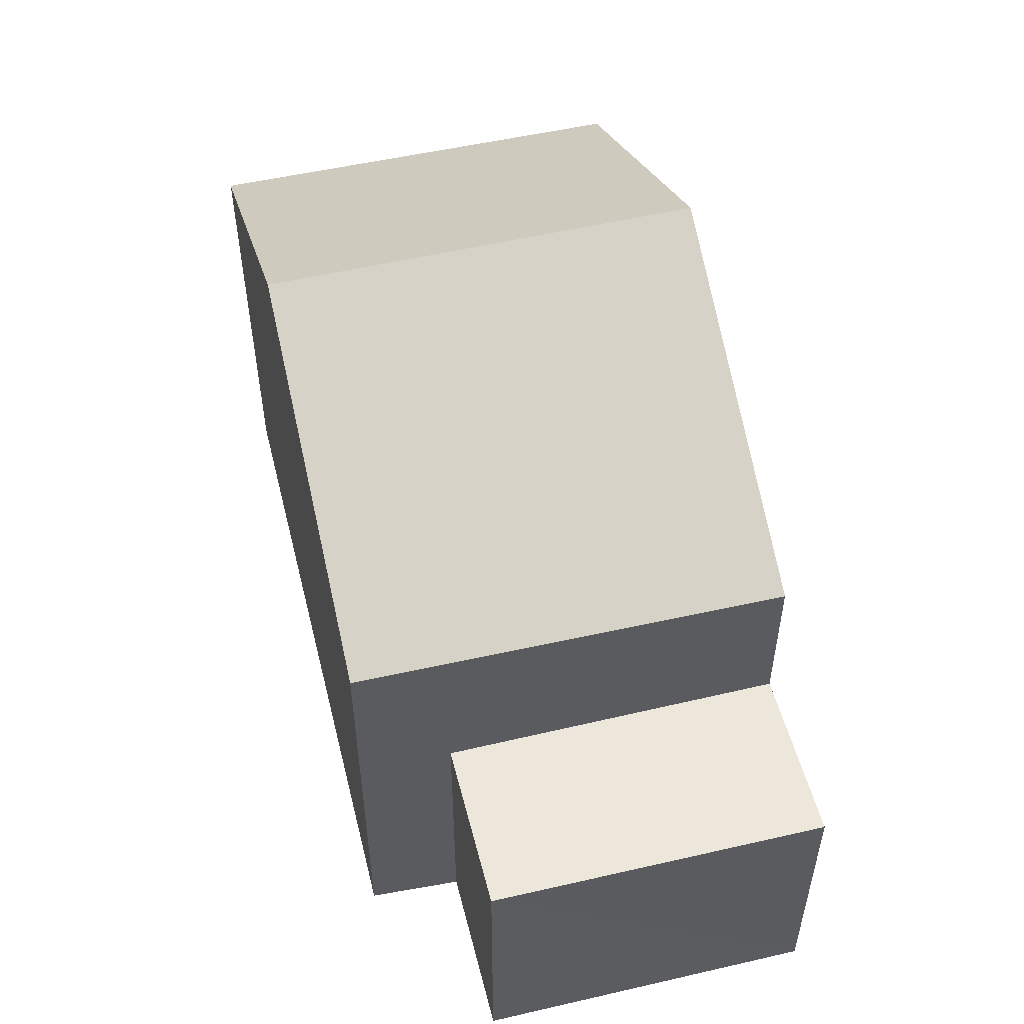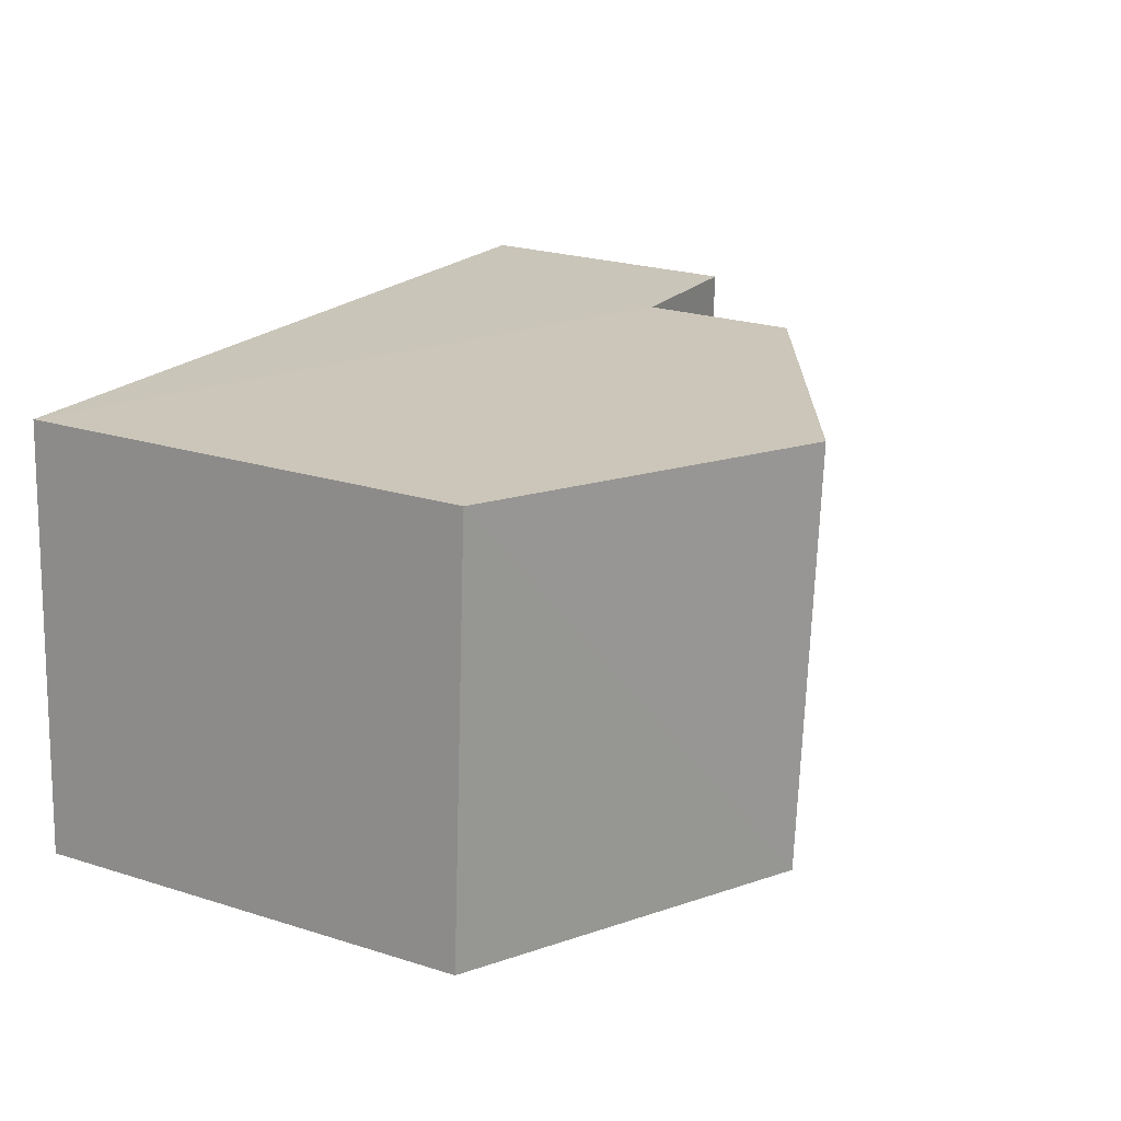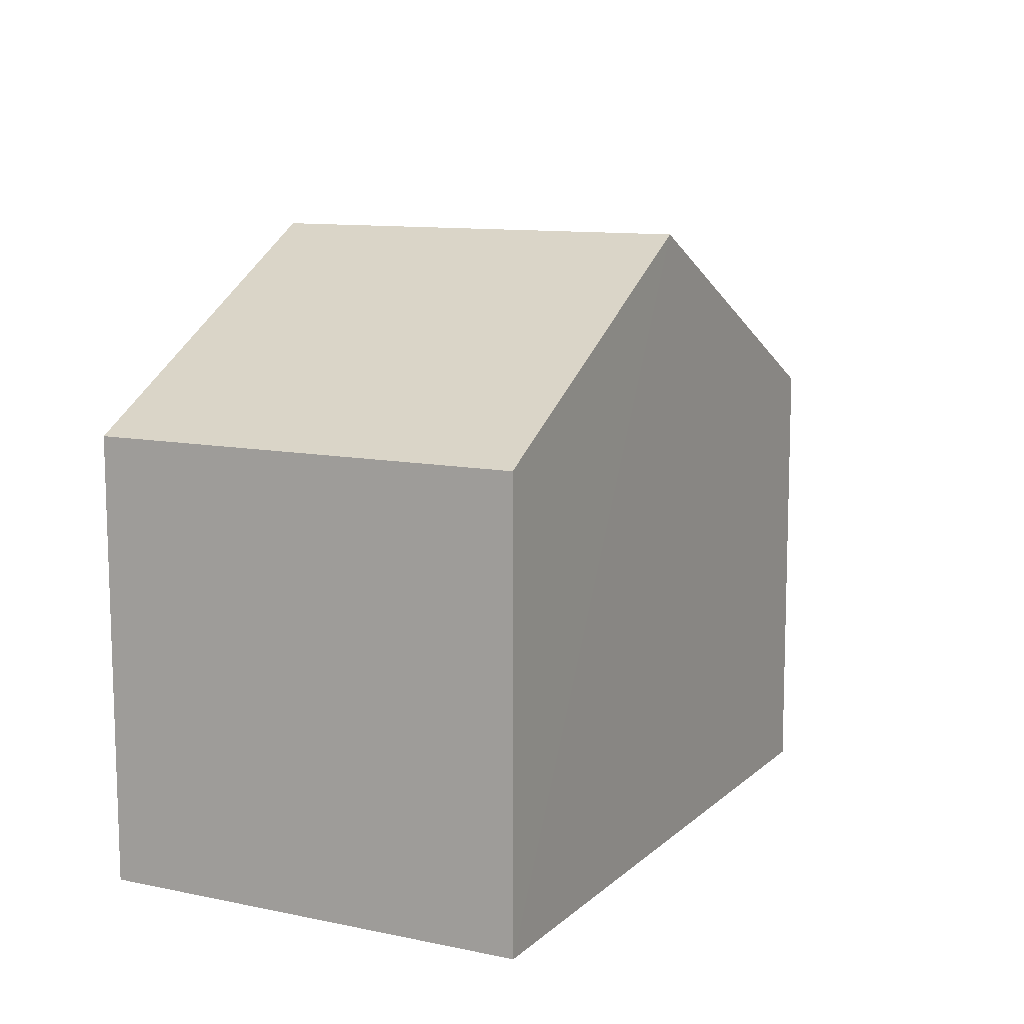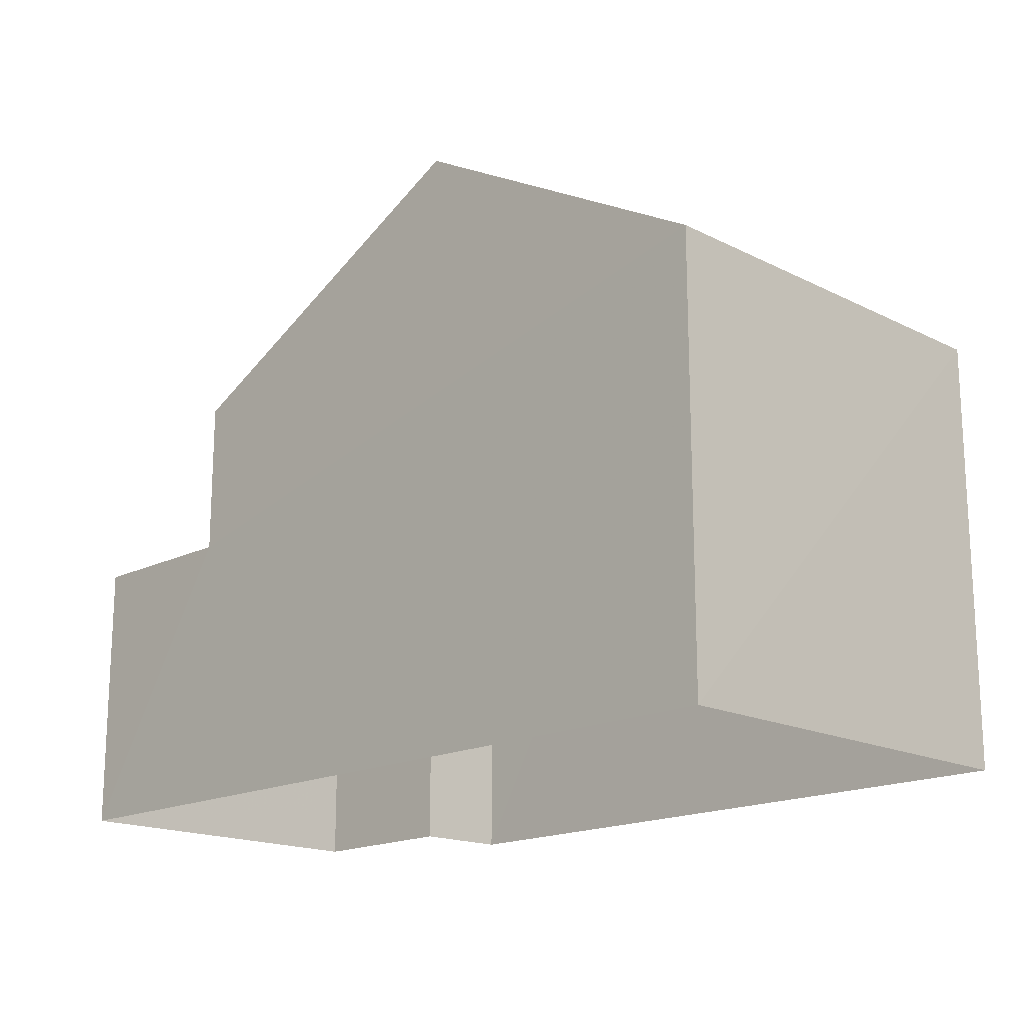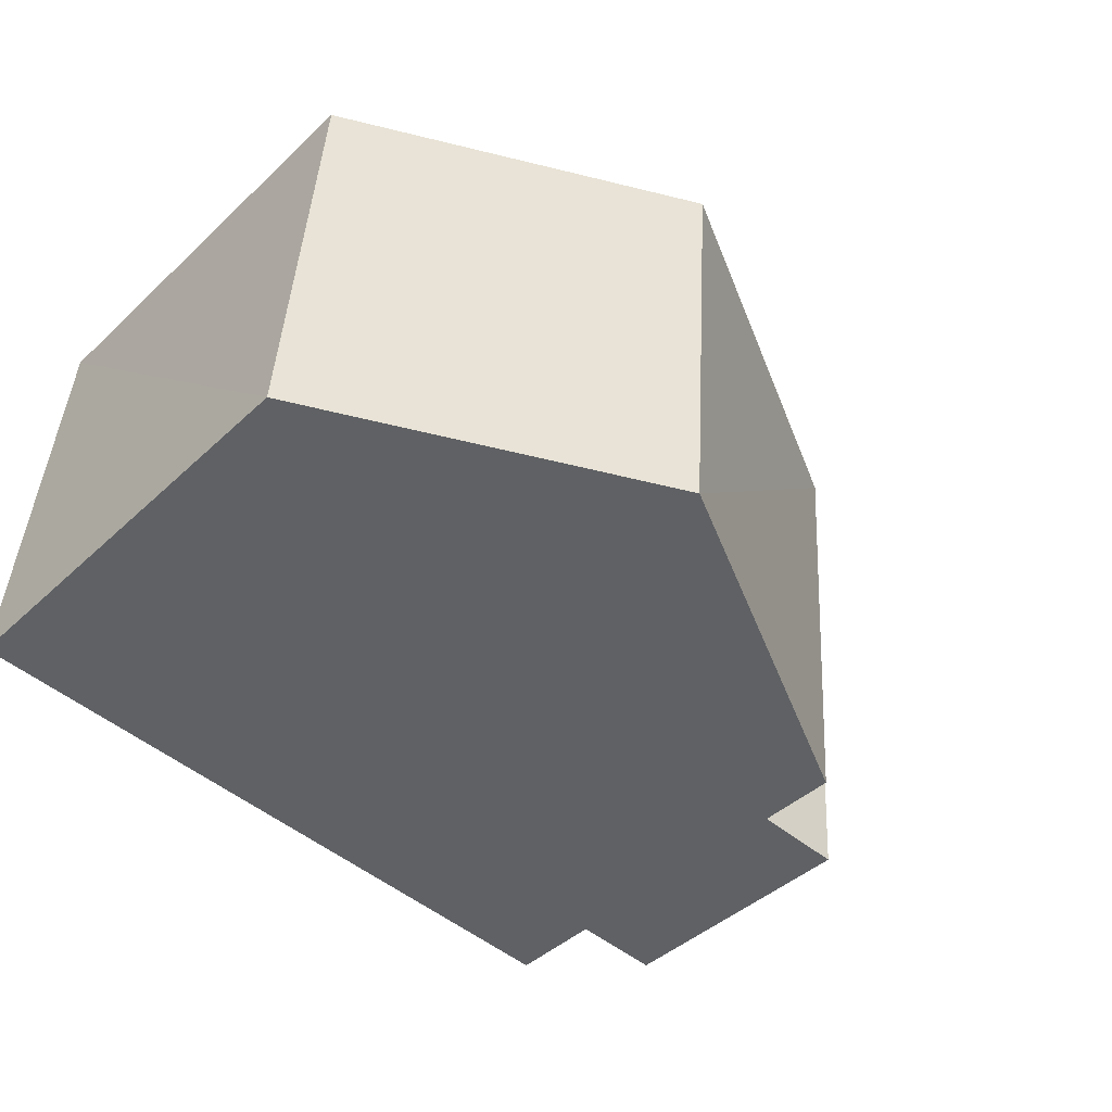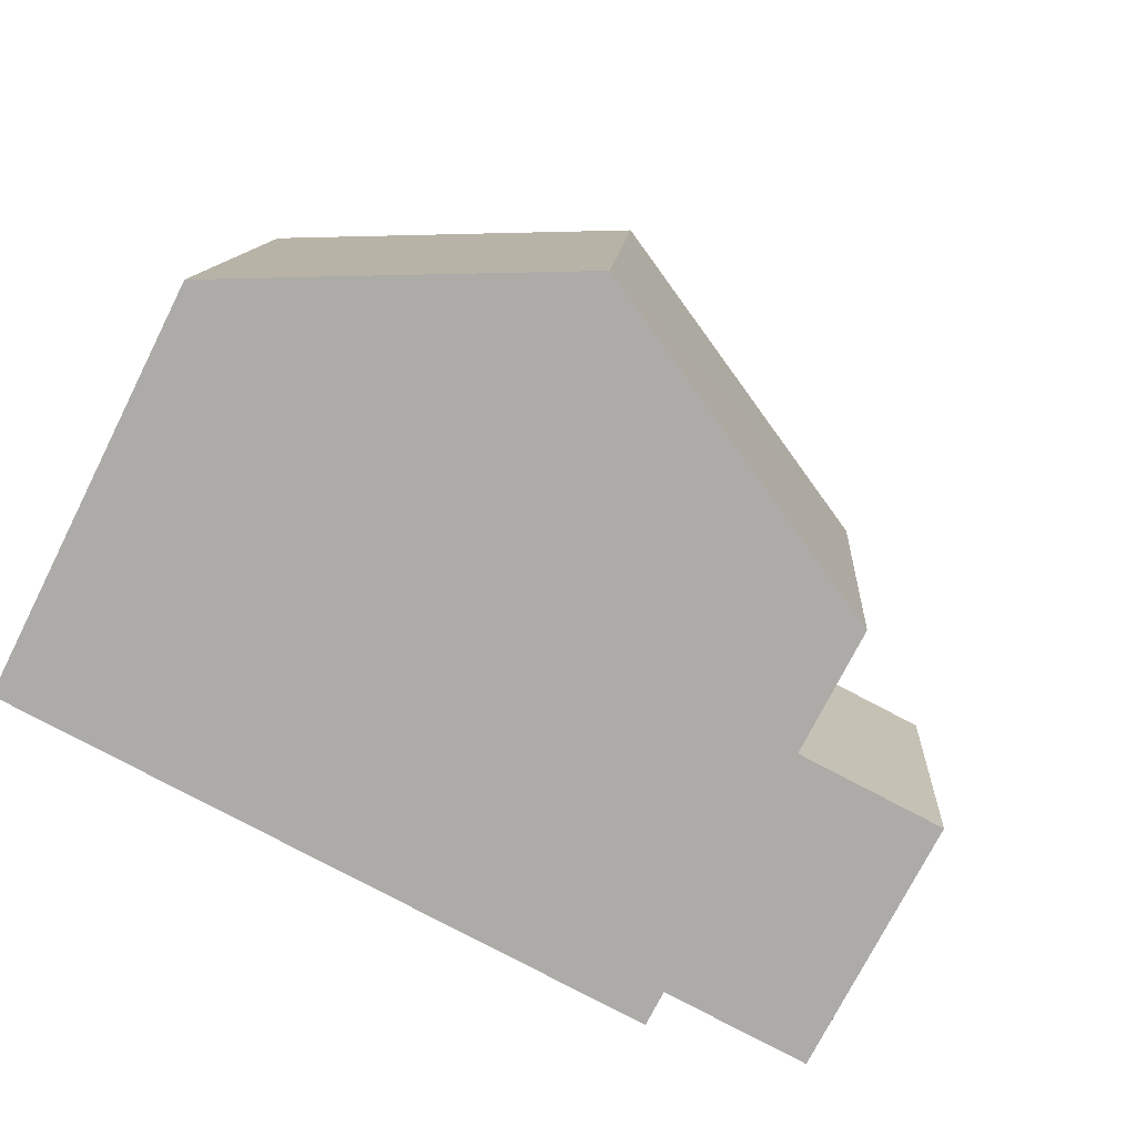
<metadata>
{"format":"obj","ext":"obj","renderer":"f3d","projection":"perspective","resolution":1024,"background":"white","views":[{"elev":52.9,"azim":71.6,"up":"+Z"},{"elev":24.3,"azim":-62.6,"up":"+Y"},{"elev":10.9,"azim":-67.2,"up":"+Z"},{"elev":-17.3,"azim":-139.3,"up":"+Z"},{"elev":-43.2,"azim":-42.4,"up":"+Y"},{"elev":-74.9,"azim":-26.9,"up":"+Y"}]}
</metadata>
<code>
v -3.73e+05 -1.057e+05 21.96
v -3.73e+05 -1.057e+05 21.96
v -3.73e+05 -1.056e+05 21.96
v -3.73e+05 -1.056e+05 21.96
v -3.73e+05 -1.057e+05 21.96
v -3.73e+05 -1.057e+05 21.96
v -3.73e+05 -1.057e+05 30.35
v -3.73e+05 -1.056e+05 27.89
v -3.73e+05 -1.056e+05 30.35
v -3.73e+05 -1.057e+05 27.9
v -3.73e+05 -1.056e+05 27.9
v -3.73e+05 -1.057e+05 27.9
v -3.73e+05 -1.057e+05 25.76
v -3.73e+05 -1.057e+05 25.76
v -3.73e+05 -1.056e+05 25.76
v -3.73e+05 -1.056e+05 25.76
f 1 2 3
f 3 2 4
f 4 2 5
f 2 6 5
f 7 8 9
f 7 10 8
f 11 12 7
f 9 11 7
f 13 14 15
f 16 13 15
f 12 5 7
f 5 6 7
f 6 10 7
f 6 13 10
f 10 13 8
f 6 2 13
f 8 13 16
f 13 1 14
f 13 2 1
f 12 4 5
f 12 11 4
f 11 9 16
f 11 16 4
f 9 8 16
f 4 16 3
f 3 16 15
f 14 1 3
f 15 14 3

</code>
